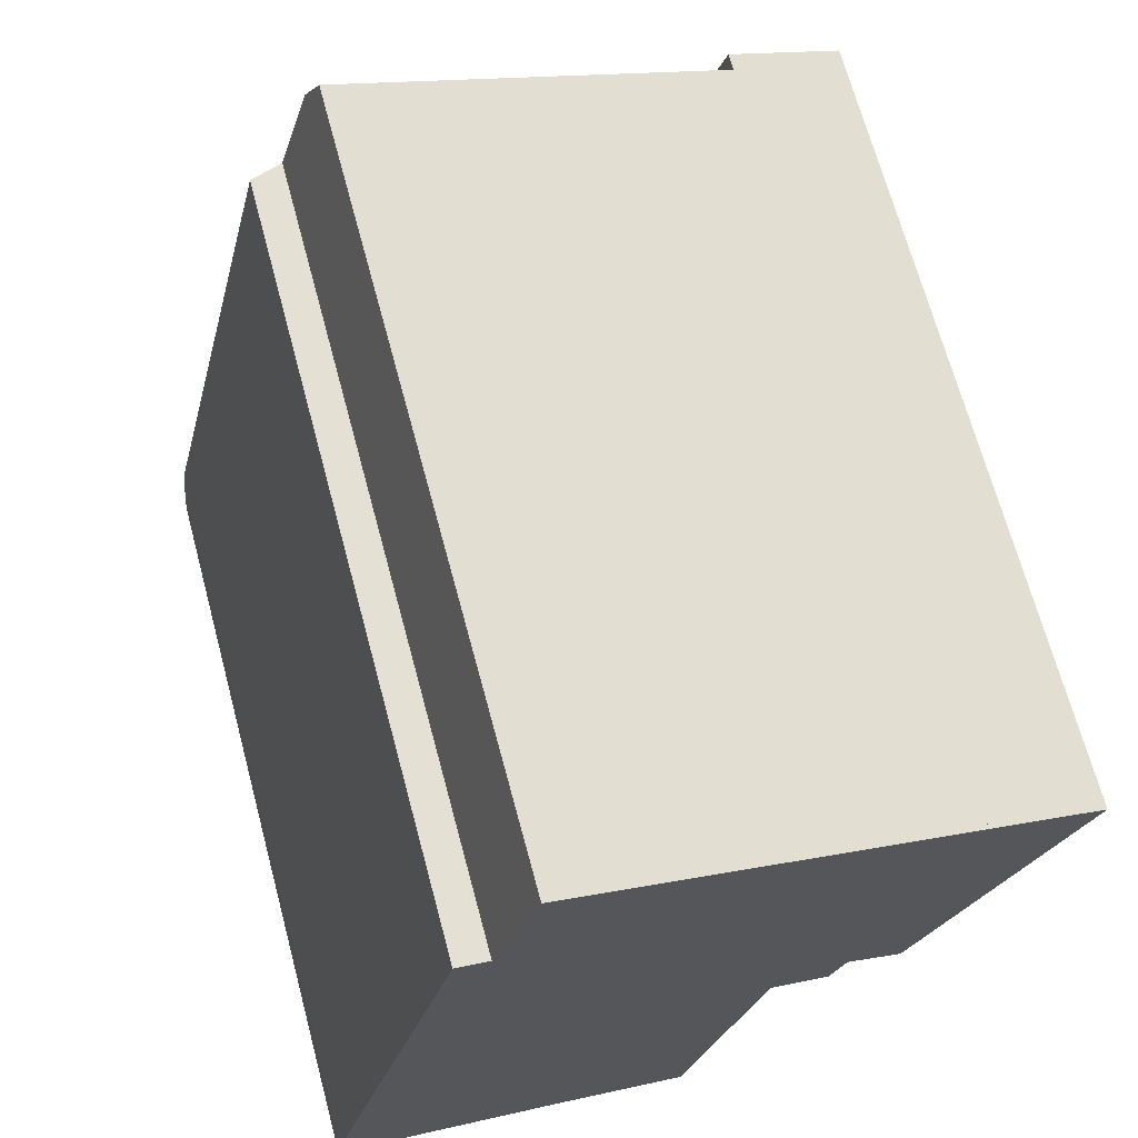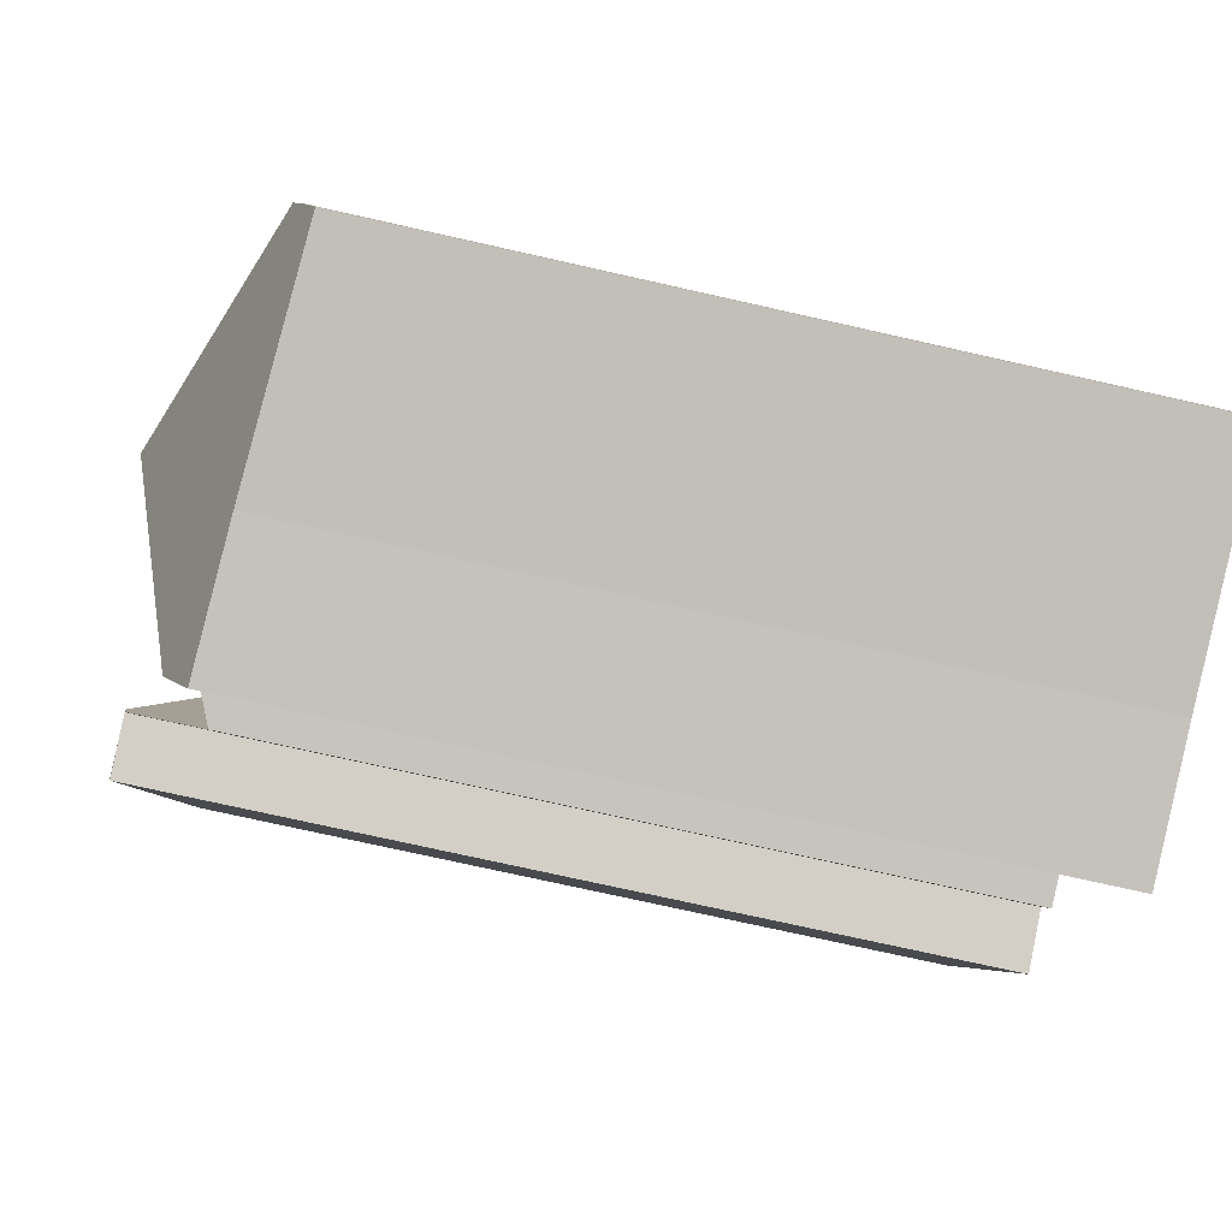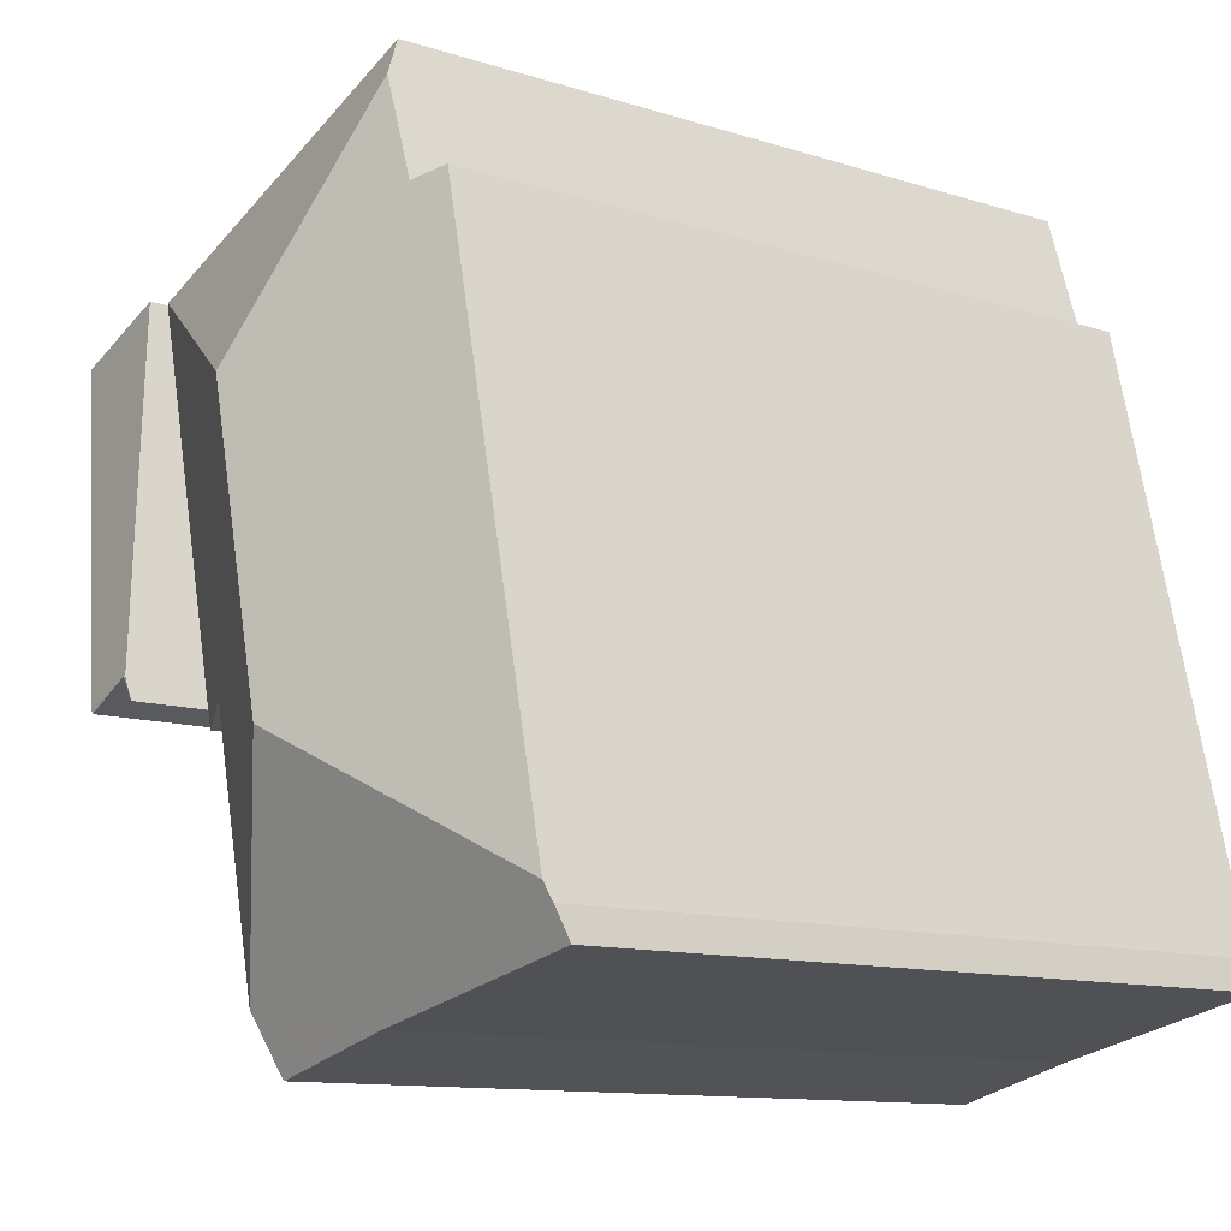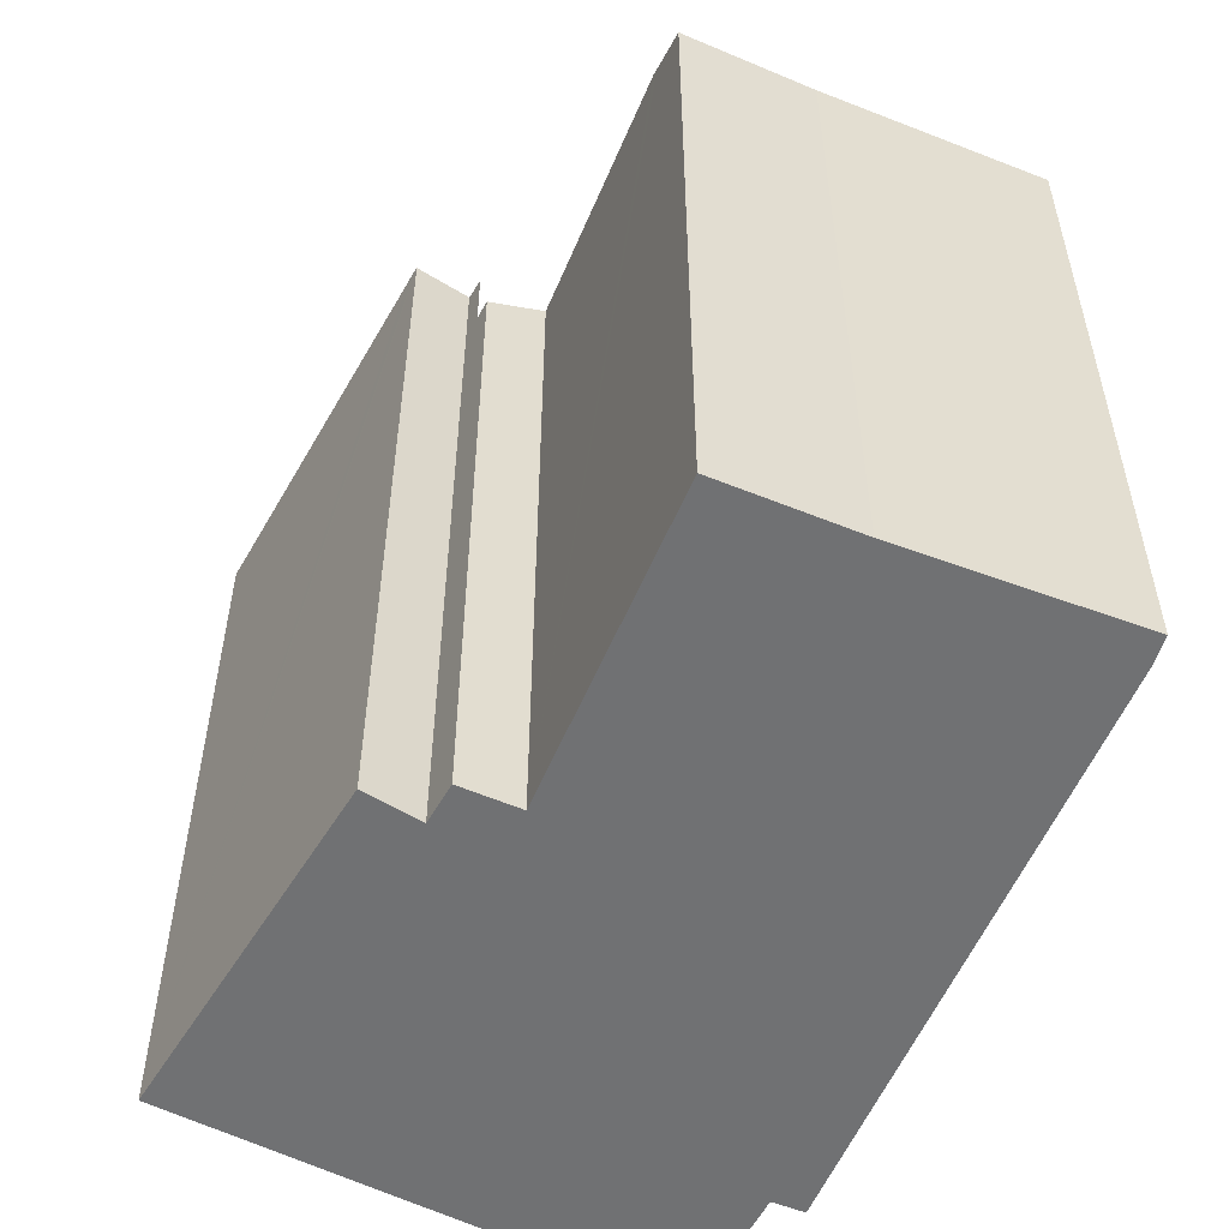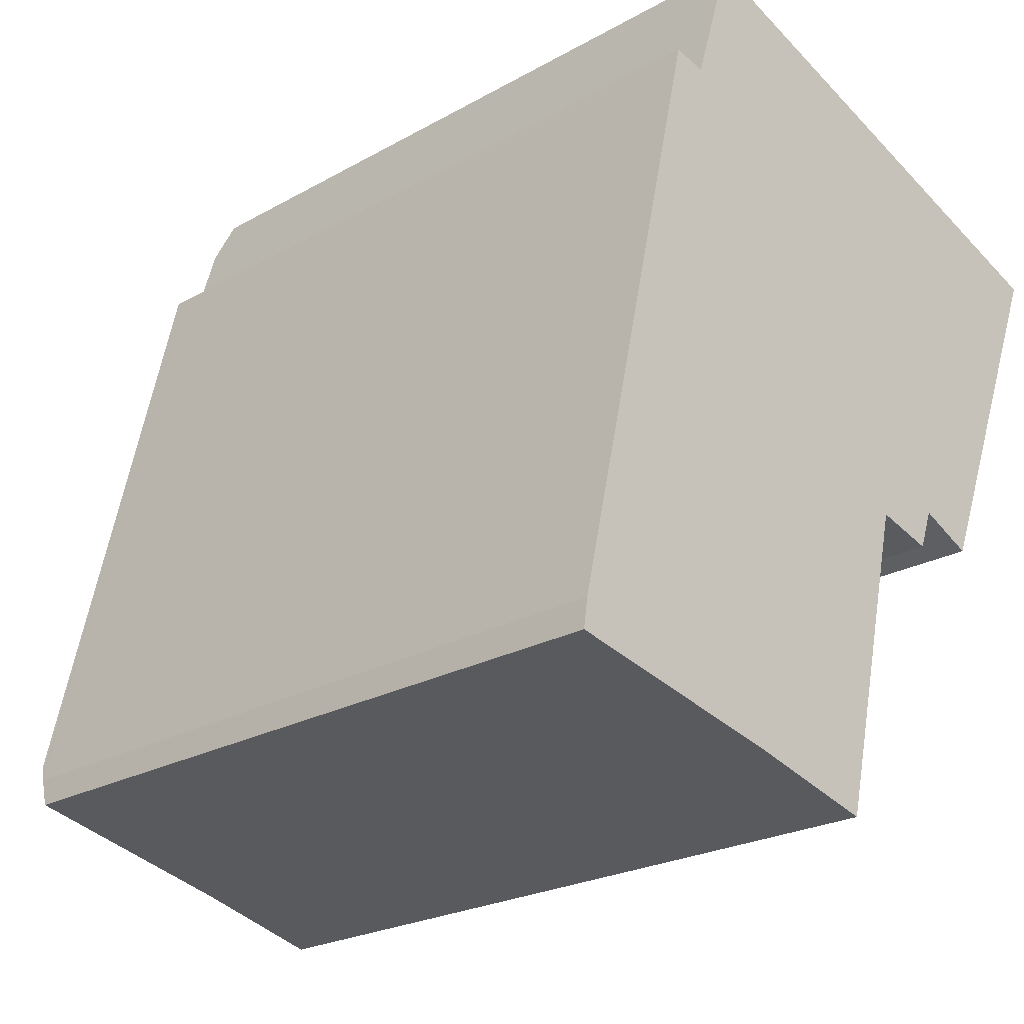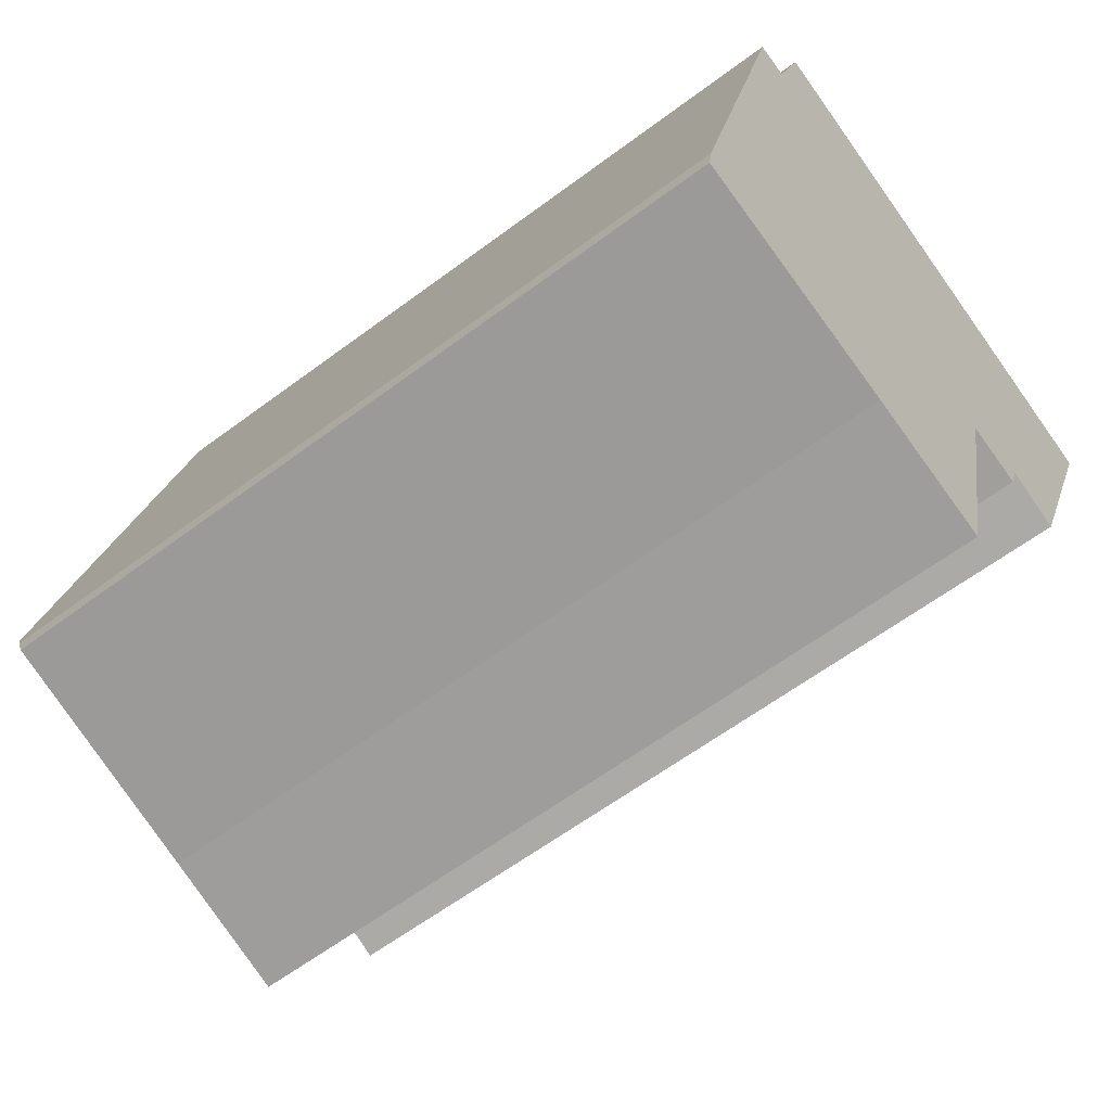
<metadata>
{"format":"obj","ext":"obj","renderer":"f3d","projection":"perspective","resolution":1024,"background":"white","views":[{"elev":68.2,"azim":-15.0,"up":"+Z"},{"elev":-74.0,"azim":-102.7,"up":"+Z"},{"elev":-11.6,"azim":-127.3,"up":"+Z"},{"elev":-55.1,"azim":170.9,"up":"+Y"},{"elev":-23.0,"azim":-46.1,"up":"+Z"},{"elev":-61.0,"azim":-52.6,"up":"+Z"}]}
</metadata>
<code>
v  18.05 27.36 8.121
v  18.86 27.38 7.92
v  18.8 27.35 7.782
v  17.25 27.38 8.481
v  19.83 25.4 20.68
v  16.97 27.37 8.61
v  16.88 27.38 8.611
v  19.04 27.3 8.374
v  23.48 25.4 19.4
v  16.96 27.38 8.584
v  16.7 27.26 7.88
v  23.48 -1.188e-15 19.4
v  18.86 -4.85e-16 7.92
v  18.8 -4.765e-16 7.782
v  19.04 -5.128e-16 8.374
v  16.97 -5.272e-16 8.61
v  16.7 -4.825e-16 7.88
v  16.96 -5.256e-16 8.584
v  18.05 -4.973e-16 8.121
v  17.25 -5.193e-16 8.481
v  19.83 -1.266e-15 20.68
v  16.88 -5.273e-16 8.611
v  0.207 24.8 1.24
v  0.105 24.57 0.712
v  0.145 24.68 0.983
v  0 24.26 1.485e-15
v  0.273 24.93 1.53
v  7.027 24.65 -1.519
v  8.674 28.01 6.091
v  7.584 24.68 -1.639
v  12.46 25.69 -0.889
v  10.63 24.8 -2.406
v  12.39 25.56 -1.183
v  12.02 24.86 -2.756
v  0.992 24.91 4.605
v  4.775 24.84 20.78
v  11.1 28.01 16.02
v  5.849 25.32 20.52
v  6.874 25.42 23.81
v  19.74 24.84 20.71
v  7.266 24.84 25.07
v  14.52 25.71 7.802
v  16.48 24.83 7.263
v  16.7 24.8 7.88
v  16.88 24.8 8.611
v  19.83 24.8 20.68
v  0.145 -6.019e-17 0.983
v  0 0 0
v  0.105 -4.36e-17 0.712
v  0.992 -2.82e-16 4.605
v  4.775 -1.272e-15 20.78
v  0.273 -9.369e-17 1.53
v  0.207 -7.593e-17 1.24
v  5.849 -1.256e-15 20.52
v  7.266 -1.535e-15 25.07
v  6.874 -1.458e-15 23.81
v  19.74 -1.268e-15 20.71
v  16.48 -4.447e-16 7.263
v  14.52 -4.777e-16 7.802
v  12.46 5.444e-17 -0.889
v  12.02 1.688e-16 -2.756
v  12.39 7.244e-17 -1.183
v  7.584 1.004e-16 -1.639
v  10.63 1.473e-16 -2.406
v  7.027 9.301e-17 -1.519
g defaultobject
f 1 2 3
f 2 1 4
f 5 6 7
f 6 5 4
f 4 5 2
f 2 5 8
f 8 5 9
f 7 10 11
f 12 8 9
f 8 12 2
f 2 12 3
f 3 12 13
f 3 13 14
f 13 12 15
f 6 11 10
f 11 6 16
f 11 16 17
f 17 16 18
f 14 1 3
f 1 14 4
f 4 14 6
f 6 14 19
f 6 19 16
f 16 19 20
f 11 5 7
f 5 11 17
f 5 17 21
f 21 17 22
f 21 9 5
f 9 21 12
f 21 22 12
f 16 12 22
f 20 12 16
f 19 12 20
f 15 12 19
f 14 15 19
f 13 15 14
f 22 17 16
f 18 16 17
f 23 24 25
f 24 23 26
f 26 23 27
f 26 27 28
f 28 27 29
f 28 29 30
f 30 29 31
f 30 31 32
f 32 31 33
f 32 33 34
f 35 29 27
f 29 35 36
f 29 36 37
f 37 36 38
f 37 38 39
f 40 39 41
f 39 40 37
f 29 42 31
f 42 29 37
f 42 37 43
f 43 37 44
f 44 37 45
f 45 37 46
f 46 37 40
f 24 47 25
f 47 24 26
f 47 26 48
f 47 48 49
f 23 35 27
f 35 23 36
f 36 23 25
f 36 25 47
f 36 47 50
f 36 50 51
f 50 47 52
f 52 47 53
f 54 39 38
f 39 54 41
f 41 54 55
f 55 54 56
f 36 54 38
f 54 36 51
f 55 40 41
f 40 55 46
f 46 55 21
f 21 55 57
f 21 45 46
f 45 21 44
f 44 21 17
f 17 21 22
f 44 58 43
f 58 44 17
f 59 31 42
f 31 59 33
f 33 59 34
f 34 59 60
f 34 60 61
f 61 60 62
f 43 59 42
f 59 43 58
f 61 32 34
f 32 61 30
f 30 61 63
f 63 61 64
f 63 28 30
f 28 63 26
f 26 63 48
f 48 63 65
f 17 59 58
f 59 17 22
f 55 54 57
f 54 55 56
f 62 64 61
f 64 62 63
f 63 62 60
f 63 60 59
f 63 59 65
f 65 59 48
f 48 59 49
f 49 59 47
f 47 59 53
f 53 59 52
f 52 59 50
f 50 59 51
f 51 59 22
f 51 22 54
f 54 22 21
f 54 21 57

</code>
